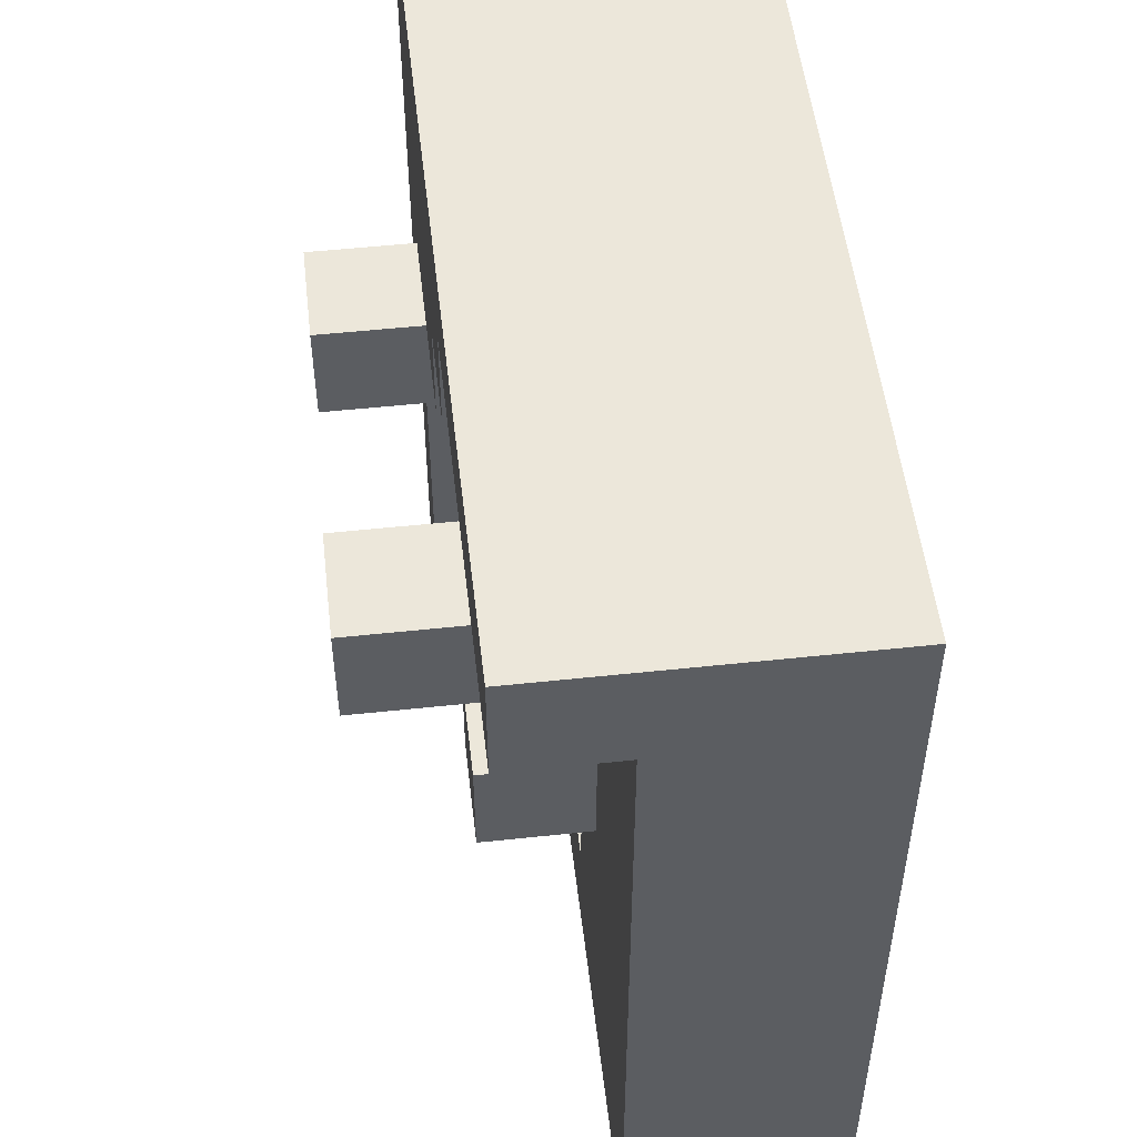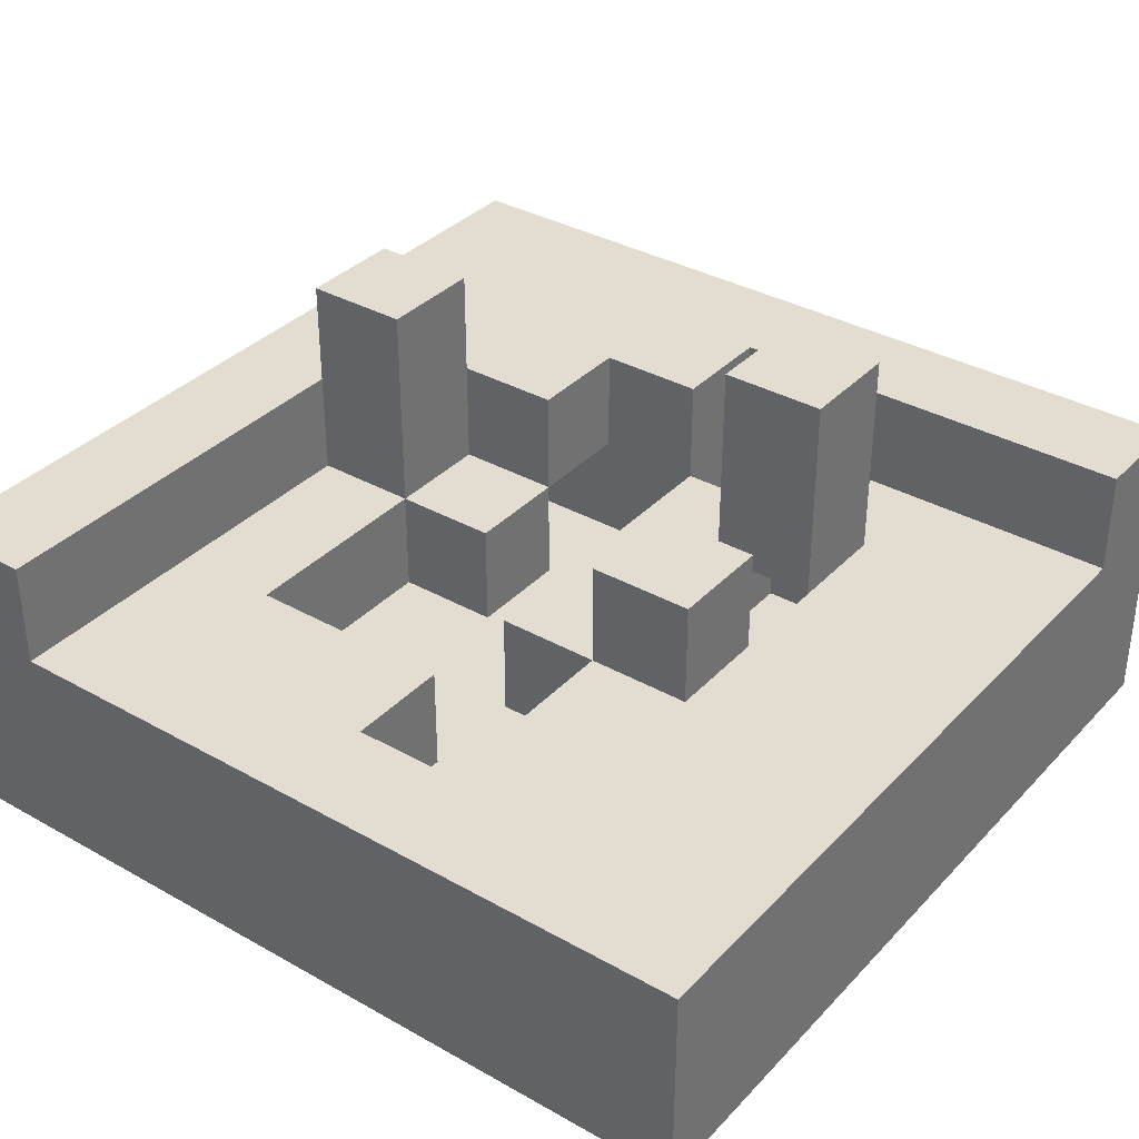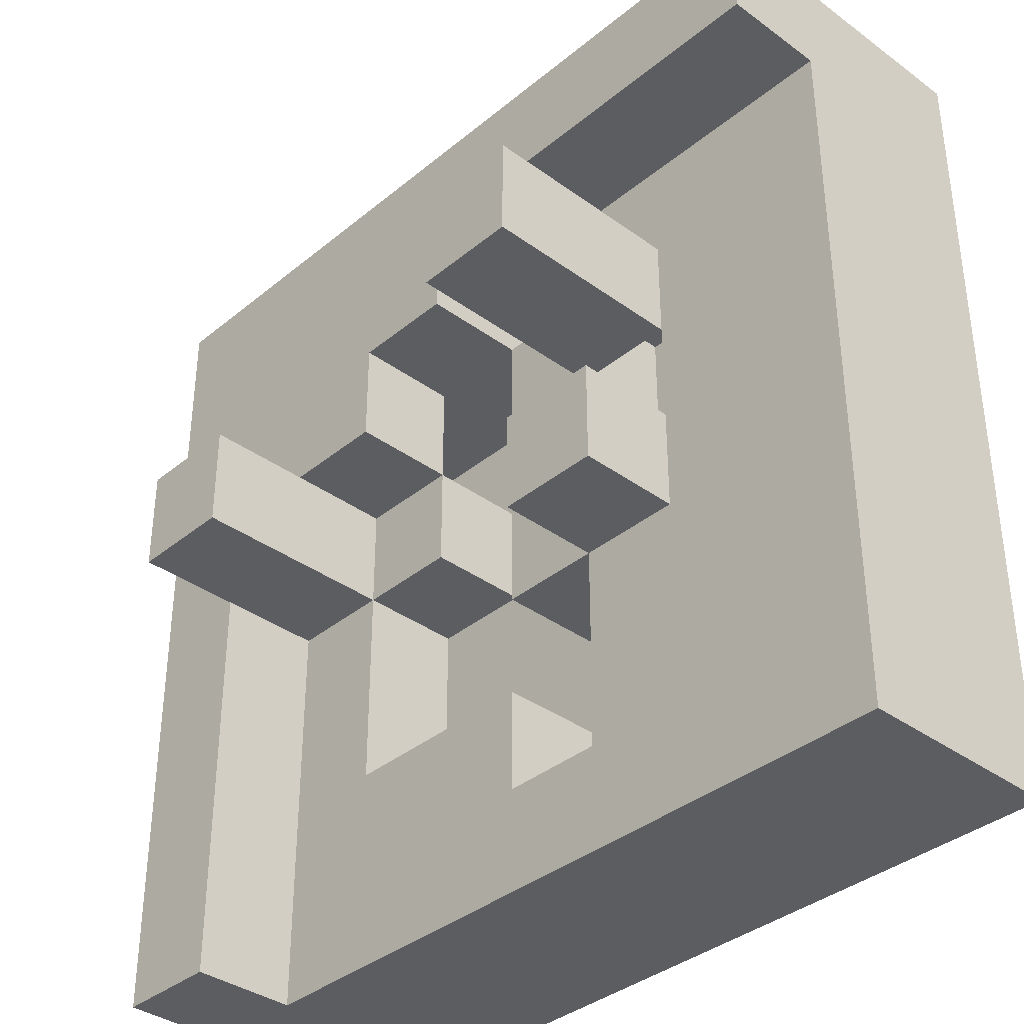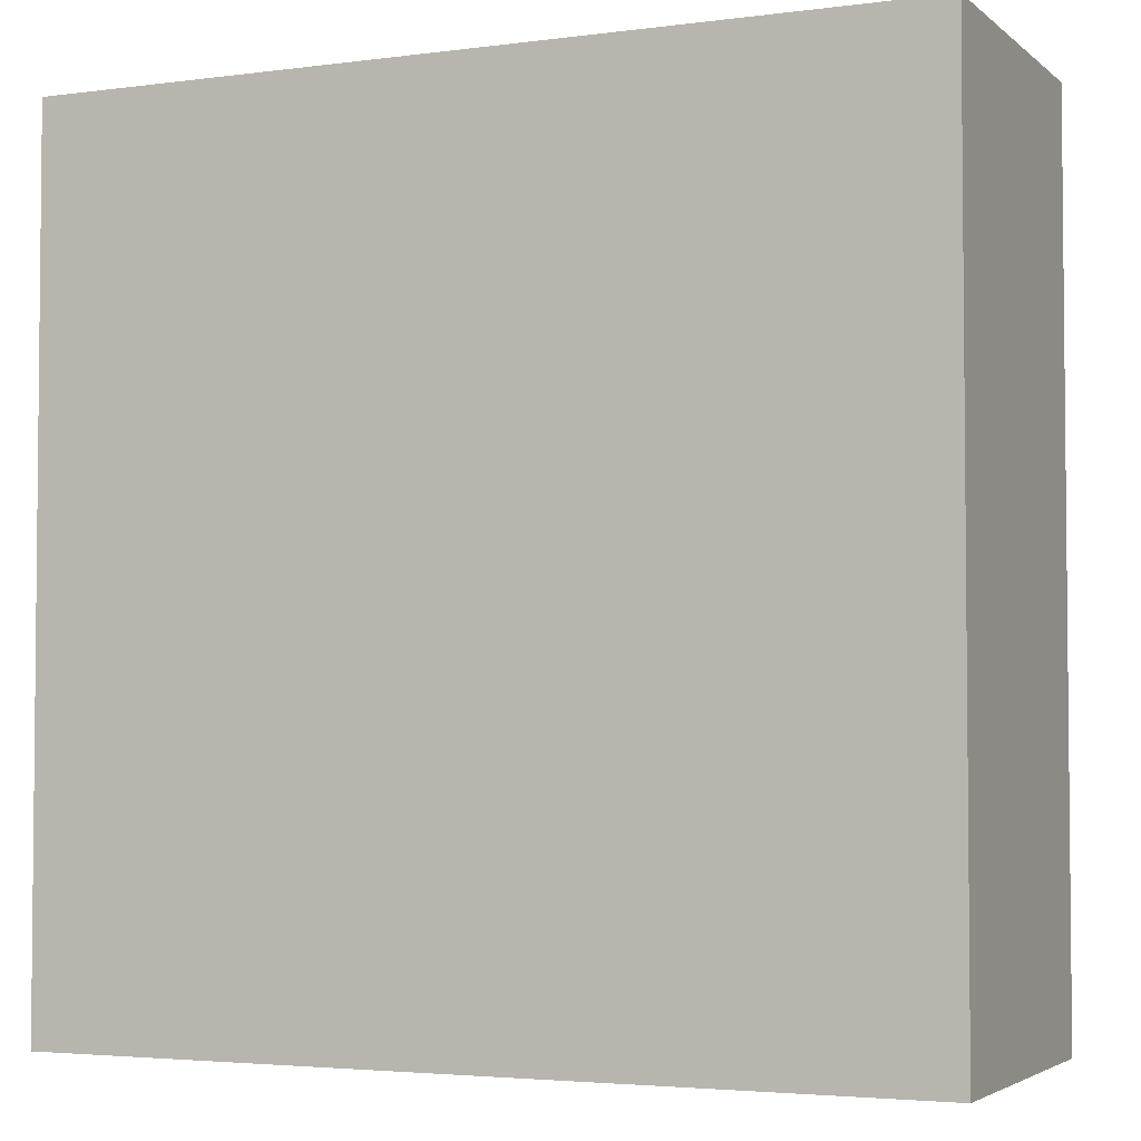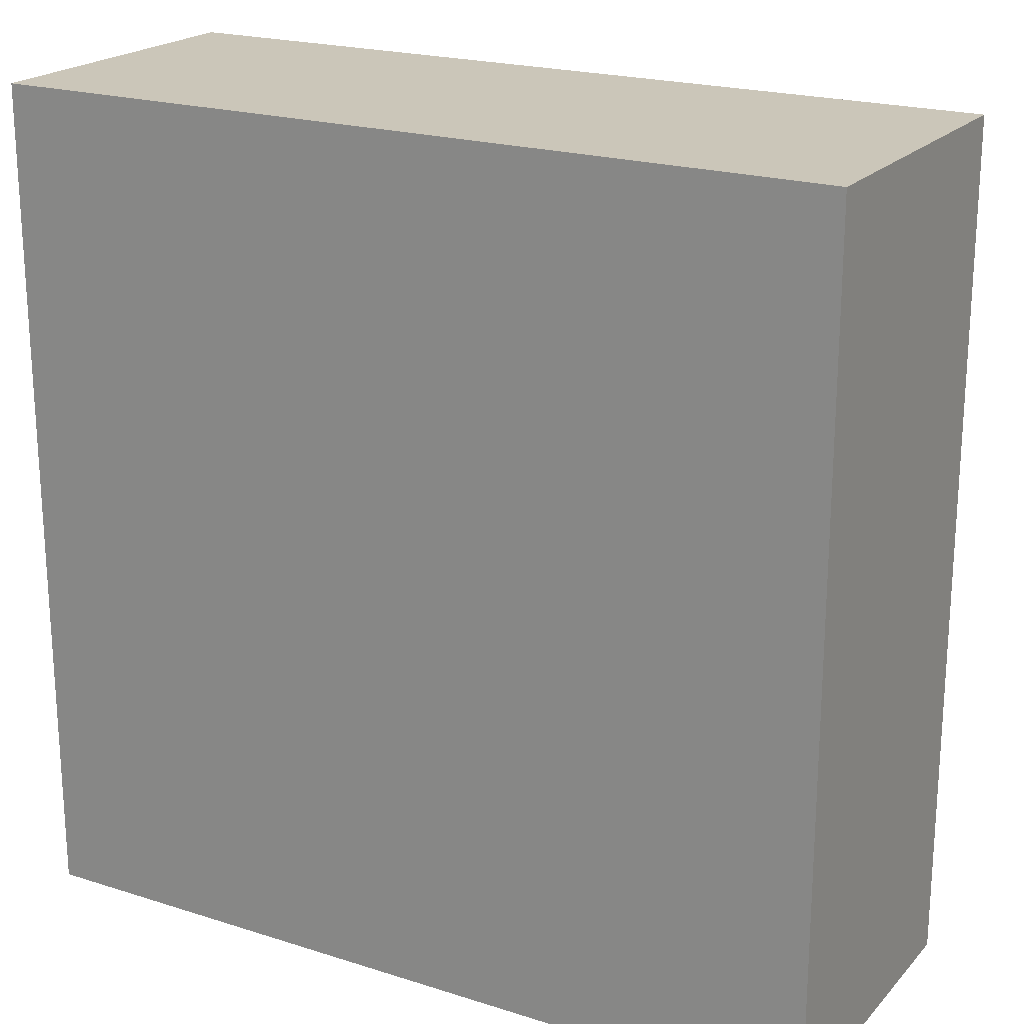
<metadata>
{"format":"obj","ext":"obj","renderer":"f3d","projection":"perspective","resolution":1024,"background":"white","views":[{"elev":52.0,"azim":-96.6,"up":"+Z"},{"elev":35.3,"azim":-143.3,"up":"+Y"},{"elev":-36.7,"azim":-133.3,"up":"+Z"},{"elev":-3.5,"azim":24.0,"up":"+Z"},{"elev":20.9,"azim":29.7,"up":"+Z"}]}
</metadata>
<code>
o
v 0 2 0
v 0 2 -0.8
v 0 2.1 0
v 0 2.1 -0.1
v 0 2.1 -0.3
v 0 2.1 -0.5
v 0 2.1 -0.7
v 0 2.1 -0.8
v 0 2.2 0
v 0 2.2 -0.1
v 0 2.2 -0.3
v 0 2.2 -0.5
v 0 2.2 -0.7
v 0 2.2 -0.8
v 0 2.3 0
v 0 2.3 -0.1
v 0.2 2.2 -0.2
v 0.2 2.2 -0.3
v 0.2 2.2 -0.4
v 0.2 2.2 -0.5
v 0.2 2.3 -0.4
v 0.2 2.3 -0.5
v 0.2 2.4 -0.2
v 0.2 2.4 -0.3
v 0.3 2.1 -0.2
v 0.3 2.1 -0.4
v 0.3 2.2 -0.2
v 0.3 2.2 -0.3
v 0.3 2.2 -0.4
v 0.4 2.1 -0.1
v 0.4 2.1 -0.2
v 0.4 2.1 -0.6
v 0.4 2.1 -0.7
v 0.4 2.2 -0.1
v 0.4 2.2 -0.2
v 0.4 2.2 -0.6
v 0.4 2.2 -0.7
v 0.4 2.3 -0.1
v 0.4 2.3 -0.2
v 0.5 2.1 -0.3
v 0.5 2.1 -0.4
v 0.5 2.2 -0.2
v 0.5 2.2 -0.3
v 0.5 2.2 -0.4
v 0.5 2.3 -0.2
v 0.5 2.3 -0.3
v 0.6 2.1 -0.2
v 0.6 2.1 -0.3
v 0.6 2.1 -0.4
v 0.6 2.1 -0.6
v 0.6 2.2 -0.2
v 0.6 2.2 -0.3
v 0.6 2.2 -0.4
v 0.6 2.2 -0.6
v 0.6 2.3 -0.3
v 0.6 2.4 -0.3
v 0.6 2.4 -0.4
v 0.7 2.2 -0.4
v 0.7 2.2 -0.6
v 0.7 2.2 -0.7
v 0.7 2.2 -0.8
v 0.7 2.3 -0.4
v 0.7 2.3 -0.8
v 0.2 2.1 -0.2
v 0.2 2.1 -0.3
v 0.2 2.1 -0.4
v 0.2 2.2 -0.2
v 0.2 2.2 -0.3
v 0.2 2.2 -0.4
v 0.3 2.1 -0.1
v 0.3 2.1 -0.2
v 0.3 2.1 -0.5
v 0.3 2.1 -0.6
v 0.3 2.1 -0.7
v 0.3 2.2 -0.1
v 0.3 2.2 -0.2
v 0.3 2.2 -0.3
v 0.3 2.2 -0.4
v 0.3 2.2 -0.5
v 0.3 2.2 -0.6
v 0.3 2.2 -0.7
v 0.3 2.3 -0.4
v 0.3 2.3 -0.5
v 0.3 2.4 -0.2
v 0.3 2.4 -0.3
v 0.4 2.1 -0.2
v 0.4 2.1 -0.3
v 0.4 2.1 -0.5
v 0.4 2.2 -0.2
v 0.4 2.2 -0.5
v 0.7 2.3 -0.3
v 0.7 2.3 -0.4
v 0.7 2.4 -0.3
v 0.7 2.4 -0.4
v 0.8 2 0
v 0.8 2 -0.8
v 0.8 2.1 0
v 0.8 2.1 -0.1
v 0.8 2.1 -0.3
v 0.8 2.1 -0.5
v 0.8 2.1 -0.7
v 0.8 2.1 -0.8
v 0.8 2.2 0
v 0.8 2.2 -0.1
v 0.8 2.2 -0.3
v 0.8 2.2 -0.5
v 0.8 2.2 -0.7
v 0.8 2.2 -0.8
v 0.8 2.3 0
v 0.8 2.3 -0.8
v 0 2 0
v 0 2.1 0
v 0 2.2 0
v 0 2.3 0
v 0.1 2.1 0
v 0.1 2.2 0
v 0.3 2.1 0
v 0.3 2.2 0
v 0.5 2.1 0
v 0.5 2.2 0
v 0.7 2.1 0
v 0.7 2.2 0
v 0.8 2 0
v 0.8 2.1 0
v 0.8 2.2 0
v 0.8 2.3 0
v 0.2 2.2 -0.2
v 0.2 2.4 -0.2
v 0.3 2.1 -0.2
v 0.3 2.2 -0.2
v 0.3 2.4 -0.2
v 0.4 2.1 -0.2
v 0.4 2.2 -0.2
v 0.5 2.1 -0.3
v 0.5 2.2 -0.3
v 0.6 2.1 -0.3
v 0.6 2.2 -0.3
v 0.6 2.3 -0.3
v 0.6 2.4 -0.3
v 0.7 2.3 -0.3
v 0.7 2.4 -0.3
v 0.2 2.1 -0.4
v 0.2 2.2 -0.4
v 0.2 2.3 -0.4
v 0.3 2.1 -0.4
v 0.3 2.2 -0.4
v 0.3 2.3 -0.4
v 0.4 2.1 -0.6
v 0.4 2.2 -0.6
v 0.5 2.1 -0.6
v 0.5 2.2 -0.6
v 0.6 2.1 -0.6
v 0.6 2.2 -0.6
v 0.3 2.1 -0.7
v 0.3 2.2 -0.7
v 0.4 2.1 -0.7
v 0.4 2.2 -0.7
v 0 2.2 -0.1
v 0 2.3 -0.1
v 0.1 2.2 -0.1
v 0.2 2.2 -0.1
v 0.3 2.1 -0.1
v 0.3 2.2 -0.1
v 0.4 2.1 -0.1
v 0.4 2.2 -0.1
v 0.4 2.3 -0.1
v 0.2 2.1 -0.2
v 0.2 2.2 -0.2
v 0.3 2.1 -0.2
v 0.3 2.2 -0.2
v 0.4 2.1 -0.2
v 0.4 2.2 -0.2
v 0.4 2.3 -0.2
v 0.5 2.1 -0.2
v 0.5 2.2 -0.2
v 0.5 2.3 -0.2
v 0.6 2.1 -0.2
v 0.6 2.2 -0.2
v 0.2 2.2 -0.3
v 0.2 2.4 -0.3
v 0.3 2.2 -0.3
v 0.3 2.4 -0.3
v 0.5 2.2 -0.3
v 0.5 2.3 -0.3
v 0.6 2.2 -0.3
v 0.6 2.3 -0.3
v 0.5 2.1 -0.4
v 0.5 2.2 -0.4
v 0.6 2.1 -0.4
v 0.6 2.2 -0.4
v 0.6 2.4 -0.4
v 0.7 2.2 -0.4
v 0.7 2.3 -0.4
v 0.7 2.4 -0.4
v 0.2 2.2 -0.5
v 0.2 2.3 -0.5
v 0.3 2.1 -0.5
v 0.3 2.2 -0.5
v 0.3 2.3 -0.5
v 0.4 2.1 -0.5
v 0.4 2.2 -0.5
v 0 2 -0.8
v 0 2.1 -0.8
v 0 2.2 -0.8
v 0.1 2.1 -0.8
v 0.1 2.2 -0.8
v 0.3 2.1 -0.8
v 0.3 2.2 -0.8
v 0.5 2.1 -0.8
v 0.5 2.2 -0.8
v 0.7 2.1 -0.8
v 0.7 2.2 -0.8
v 0.7 2.3 -0.8
v 0.8 2 -0.8
v 0.8 2.1 -0.8
v 0.8 2.2 -0.8
v 0.8 2.3 -0.8
v 0 2 0
v 0.8 2 0
v 0.3 2 -0.1
v 0.4 2 -0.1
v 0.2 2 -0.2
v 0.3 2 -0.2
v 0.4 2 -0.2
v 0.5 2 -0.2
v 0.7 2 -0.2
v 0.3 2 -0.3
v 0.4 2 -0.3
v 0.5 2 -0.3
v 0.6 2 -0.3
v 0.7 2 -0.3
v 0.2 2 -0.4
v 0.3 2 -0.4
v 0.5 2 -0.4
v 0.6 2 -0.4
v 0.7 2 -0.4
v 0.3 2 -0.6
v 0.4 2 -0.6
v 0.7 2 -0.6
v 0.3 2 -0.7
v 0.4 2 -0.7
v 0 2 -0.8
v 0.8 2 -0.8
v 0.2 2.2 -0.2
v 0.3 2.2 -0.2
v 0.5 2.2 -0.2
v 0.6 2.2 -0.2
v 0.2 2.2 -0.3
v 0.3 2.2 -0.3
v 0.5 2.2 -0.3
v 0.6 2.2 -0.3
v 0.3 2.1 -0.1
v 0.4 2.1 -0.1
v 0.2 2.1 -0.2
v 0.3 2.1 -0.2
v 0.4 2.1 -0.2
v 0.5 2.1 -0.2
v 0.6 2.1 -0.2
v 0.2 2.1 -0.3
v 0.4 2.1 -0.3
v 0.5 2.1 -0.3
v 0.6 2.1 -0.3
v 0.2 2.1 -0.4
v 0.3 2.1 -0.4
v 0.5 2.1 -0.4
v 0.6 2.1 -0.4
v 0.3 2.1 -0.5
v 0.4 2.1 -0.5
v 0.3 2.1 -0.6
v 0.4 2.1 -0.6
v 0.5 2.1 -0.6
v 0.6 2.1 -0.6
v 0.3 2.1 -0.7
v 0.4 2.1 -0.7
v 0 2.2 -0.1
v 0.1 2.2 -0.1
v 0.2 2.2 -0.1
v 0.3 2.2 -0.1
v 0.1 2.2 -0.2
v 0.2 2.2 -0.2
v 0.3 2.2 -0.2
v 0.4 2.2 -0.2
v 0 2.2 -0.3
v 0.1 2.2 -0.3
v 0.2 2.2 -0.3
v 0.3 2.2 -0.3
v 0.5 2.2 -0.3
v 0.6 2.2 -0.3
v 0.2 2.2 -0.4
v 0.3 2.2 -0.4
v 0.5 2.2 -0.4
v 0.6 2.2 -0.4
v 0.7 2.2 -0.4
v 0 2.2 -0.5
v 0.1 2.2 -0.5
v 0.2 2.2 -0.5
v 0.3 2.2 -0.5
v 0.4 2.2 -0.5
v 0.2 2.2 -0.6
v 0.3 2.2 -0.6
v 0.4 2.2 -0.6
v 0.5 2.2 -0.6
v 0.6 2.2 -0.6
v 0.7 2.2 -0.6
v 0 2.2 -0.7
v 0.1 2.2 -0.7
v 0.2 2.2 -0.7
v 0.3 2.2 -0.7
v 0.4 2.2 -0.7
v 0.5 2.2 -0.7
v 0.6 2.2 -0.7
v 0.7 2.2 -0.7
v 0 2.2 -0.8
v 0.1 2.2 -0.8
v 0.3 2.2 -0.8
v 0.5 2.2 -0.8
v 0.7 2.2 -0.8
v 0 2.3 0
v 0.8 2.3 0
v 0 2.3 -0.1
v 0.4 2.3 -0.1
v 0.4 2.3 -0.2
v 0.5 2.3 -0.2
v 0.5 2.3 -0.3
v 0.6 2.3 -0.3
v 0.7 2.3 -0.3
v 0.2 2.3 -0.4
v 0.3 2.3 -0.4
v 0.7 2.3 -0.4
v 0.2 2.3 -0.5
v 0.3 2.3 -0.5
v 0.7 2.3 -0.8
v 0.8 2.3 -0.8
v 0.2 2.4 -0.2
v 0.3 2.4 -0.2
v 0.2 2.4 -0.3
v 0.3 2.4 -0.3
v 0.6 2.4 -0.3
v 0.7 2.4 -0.3
v 0.6 2.4 -0.4
v 0.7 2.4 -0.4
f 3 2 1
f 4 2 3
f 5 2 4
f 6 2 5
f 7 2 6
f 8 2 7
f 9 4 3
f 10 5 4
f 10 4 9
f 11 6 5
f 11 5 10
f 12 7 6
f 12 6 11
f 13 8 7
f 13 7 12
f 14 8 13
f 15 10 9
f 16 10 15
f 21 20 19
f 22 20 21
f 23 18 17
f 24 18 23
f 27 26 25
f 28 26 27
f 29 26 28
f 34 31 30
f 35 31 34
f 36 33 32
f 37 33 36
f 38 35 34
f 39 35 38
f 43 41 40
f 44 41 43
f 45 43 42
f 46 43 45
f 51 48 47
f 52 48 51
f 53 50 49
f 54 50 53
f 55 53 52
f 56 53 55
f 57 53 56
f 62 59 58
f 62 61 60
f 62 60 59
f 63 61 62
f 64 65 67
f 65 66 68
f 67 65 68
f 68 66 69
f 70 71 75
f 75 71 76
f 72 73 79
f 73 74 80
f 79 73 80
f 80 74 81
f 78 79 82
f 82 79 83
f 76 77 84
f 84 77 85
f 86 87 89
f 87 88 89
f 89 88 90
f 91 92 93
f 93 92 94
f 95 96 97
f 97 96 98
f 98 96 99
f 99 96 100
f 100 96 101
f 101 96 102
f 97 98 103
f 98 99 104
f 103 98 104
f 99 100 105
f 104 99 105
f 100 101 106
f 105 100 106
f 101 102 107
f 106 101 107
f 107 102 108
f 103 104 109
f 104 105 109
f 107 108 109
f 106 107 109
f 105 106 109
f 109 108 110
f 115 112 111
f 115 113 112
f 116 114 113
f 116 113 115
f 117 115 111
f 117 116 115
f 118 114 116
f 118 116 117
f 119 117 111
f 119 118 117
f 120 114 118
f 120 118 119
f 121 119 111
f 121 120 119
f 122 114 120
f 122 120 121
f 123 121 111
f 124 122 121
f 124 121 123
f 125 114 122
f 125 122 124
f 126 114 125
f 130 128 127
f 131 128 130
f 132 130 129
f 133 130 132
f 136 135 134
f 137 135 136
f 140 139 138
f 141 139 140
f 145 143 142
f 145 144 143
f 146 144 145
f 147 144 146
f 150 149 148
f 151 149 150
f 152 151 150
f 153 151 152
f 156 155 154
f 157 155 156
f 158 159 160
f 160 159 161
f 161 159 163
f 162 163 164
f 163 159 165
f 164 163 165
f 165 159 166
f 167 168 169
f 169 168 170
f 171 172 174
f 172 173 175
f 174 172 175
f 175 173 176
f 174 175 177
f 177 175 178
f 179 180 181
f 181 180 182
f 183 184 185
f 185 184 186
f 187 188 189
f 189 188 190
f 190 191 192
f 192 191 193
f 193 191 194
f 195 196 198
f 198 196 199
f 197 198 200
f 200 198 201
f 202 203 205
f 203 204 205
f 205 204 206
f 202 205 207
f 205 206 207
f 207 206 208
f 202 207 209
f 207 208 209
f 209 208 210
f 202 209 211
f 209 210 211
f 211 210 212
f 202 211 214
f 211 212 215
f 214 211 215
f 212 213 216
f 215 212 216
f 216 213 217
f 220 219 218
f 221 219 220
f 222 220 218
f 223 221 220
f 223 220 222
f 224 219 221
f 224 221 223
f 225 219 224
f 226 219 225
f 227 223 222
f 227 224 223
f 228 225 224
f 228 224 227
f 229 226 225
f 229 225 228
f 230 226 229
f 231 219 226
f 231 226 230
f 232 222 218
f 232 228 227
f 232 227 222
f 232 229 228
f 233 229 232
f 234 230 229
f 234 229 233
f 235 231 230
f 235 230 234
f 236 219 231
f 236 231 235
f 237 233 232
f 237 235 234
f 237 236 235
f 237 234 233
f 238 236 237
f 239 219 236
f 239 236 238
f 240 238 237
f 240 237 232
f 241 239 238
f 241 238 240
f 242 232 218
f 242 240 232
f 242 241 240
f 243 219 239
f 243 241 242
f 243 239 241
f 248 245 244
f 249 245 248
f 250 247 246
f 251 247 250
f 252 253 255
f 255 253 256
f 254 255 259
f 256 257 260
f 257 258 261
f 260 257 261
f 261 258 262
f 259 255 263
f 263 255 264
f 260 261 265
f 265 266 268
f 260 265 268
f 267 268 269
f 268 266 270
f 269 268 270
f 270 266 271
f 271 266 272
f 269 270 273
f 273 270 274
f 275 276 279
f 276 277 279
f 277 278 280
f 279 277 280
f 280 278 281
f 275 279 283
f 279 280 283
f 283 280 284
f 284 280 285
f 281 282 286
f 284 285 289
f 286 282 290
f 287 288 291
f 291 288 292
f 283 284 294
f 284 289 295
f 294 284 295
f 295 289 296
f 290 282 297
f 297 282 298
f 295 296 299
f 296 297 299
f 299 297 300
f 292 293 303
f 303 293 304
f 294 295 305
f 295 299 306
f 305 295 306
f 299 300 307
f 306 299 307
f 307 300 308
f 301 302 309
f 302 303 310
f 309 302 310
f 303 304 311
f 310 303 311
f 311 304 312
f 305 306 313
f 307 308 314
f 313 306 314
f 306 307 314
f 308 309 315
f 314 308 315
f 309 310 315
f 310 311 316
f 315 310 316
f 311 312 316
f 316 312 317
f 318 319 320
f 320 319 321
f 321 319 322
f 322 319 323
f 323 319 324
f 324 319 325
f 325 319 326
f 326 319 329
f 327 328 330
f 330 328 331
f 329 319 332
f 332 319 333
f 334 335 336
f 336 335 337
f 338 339 340
f 340 339 341

</code>
